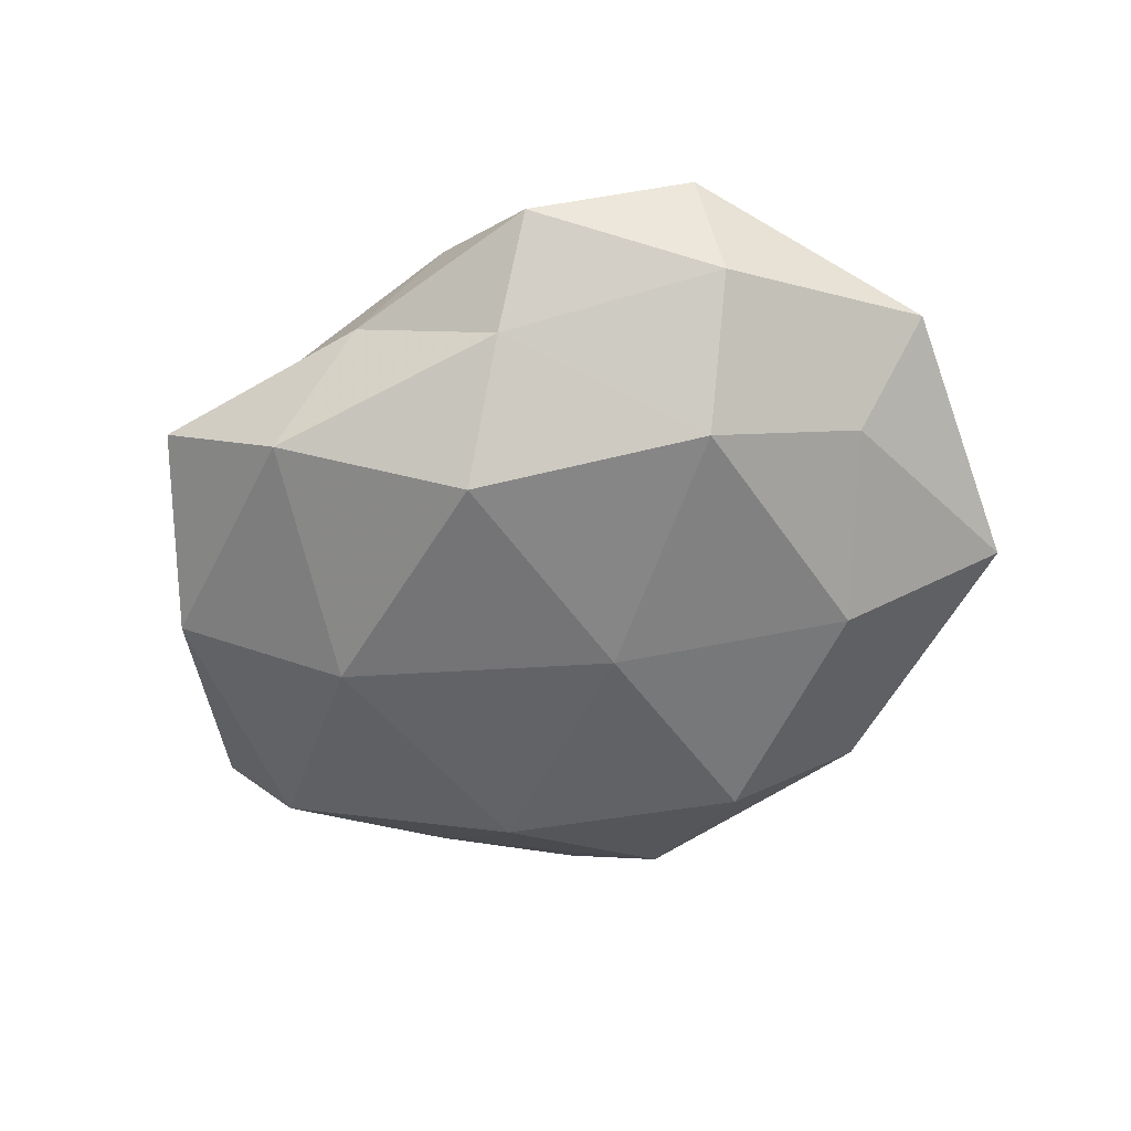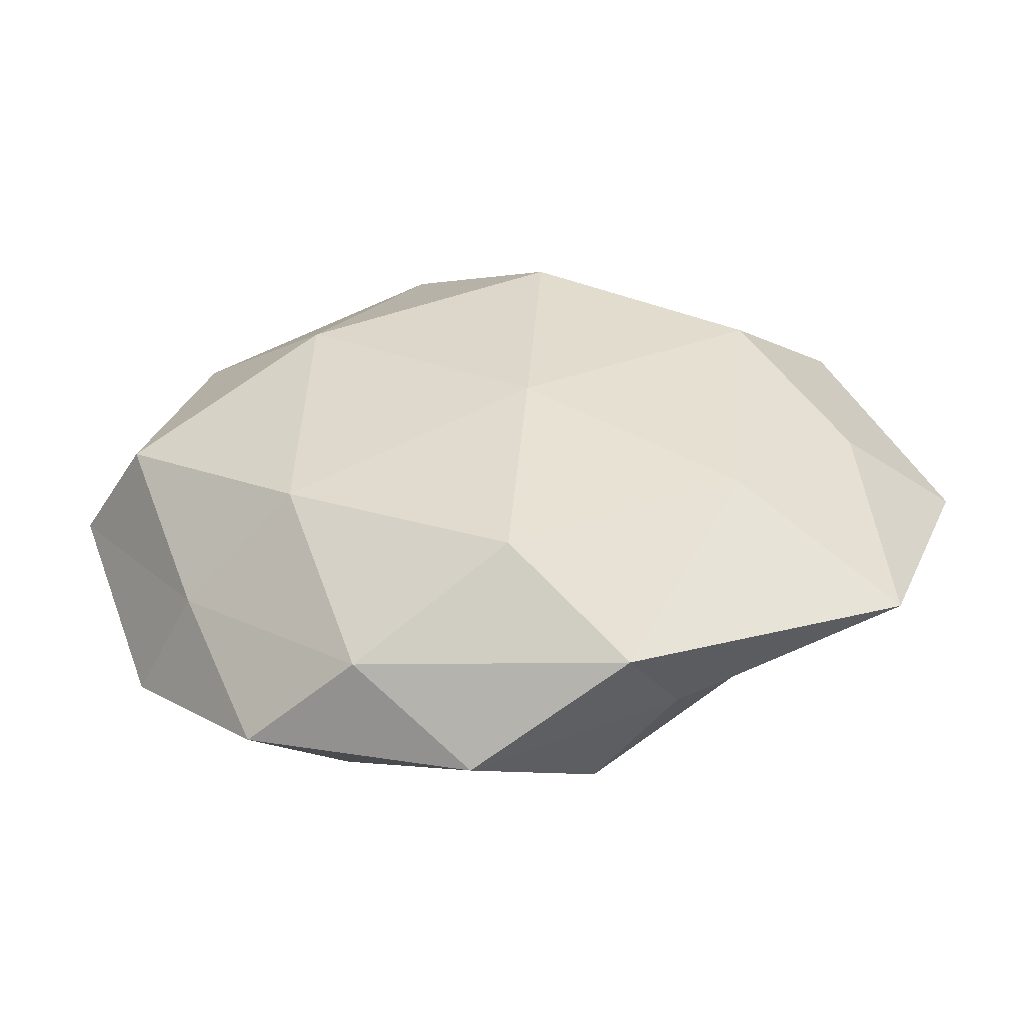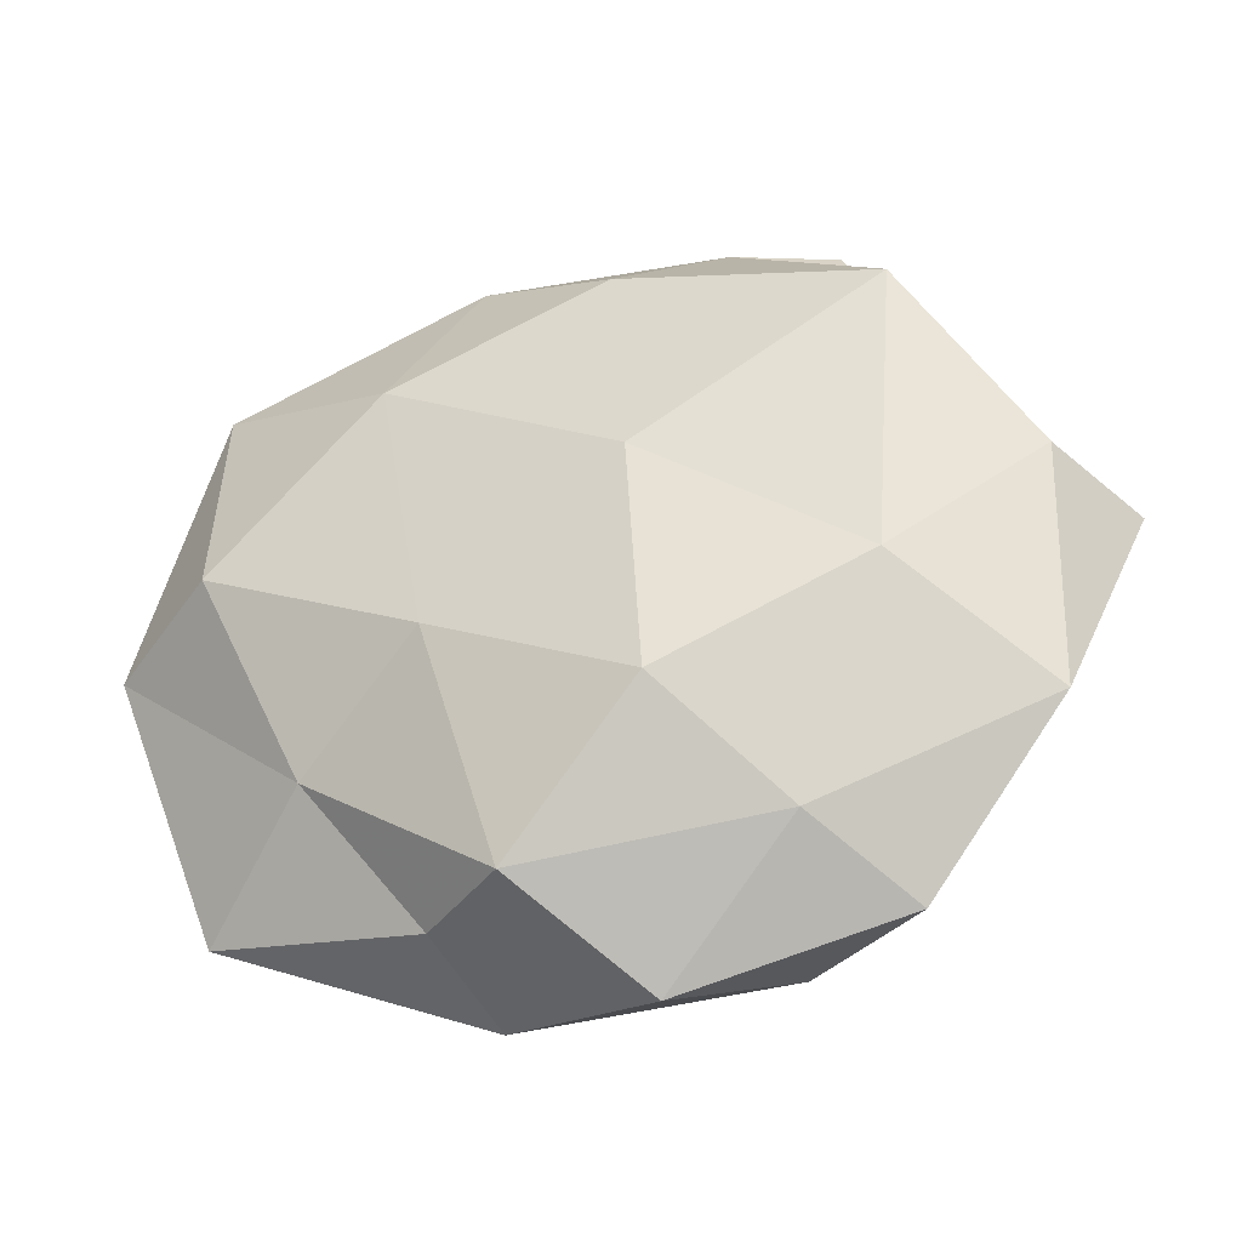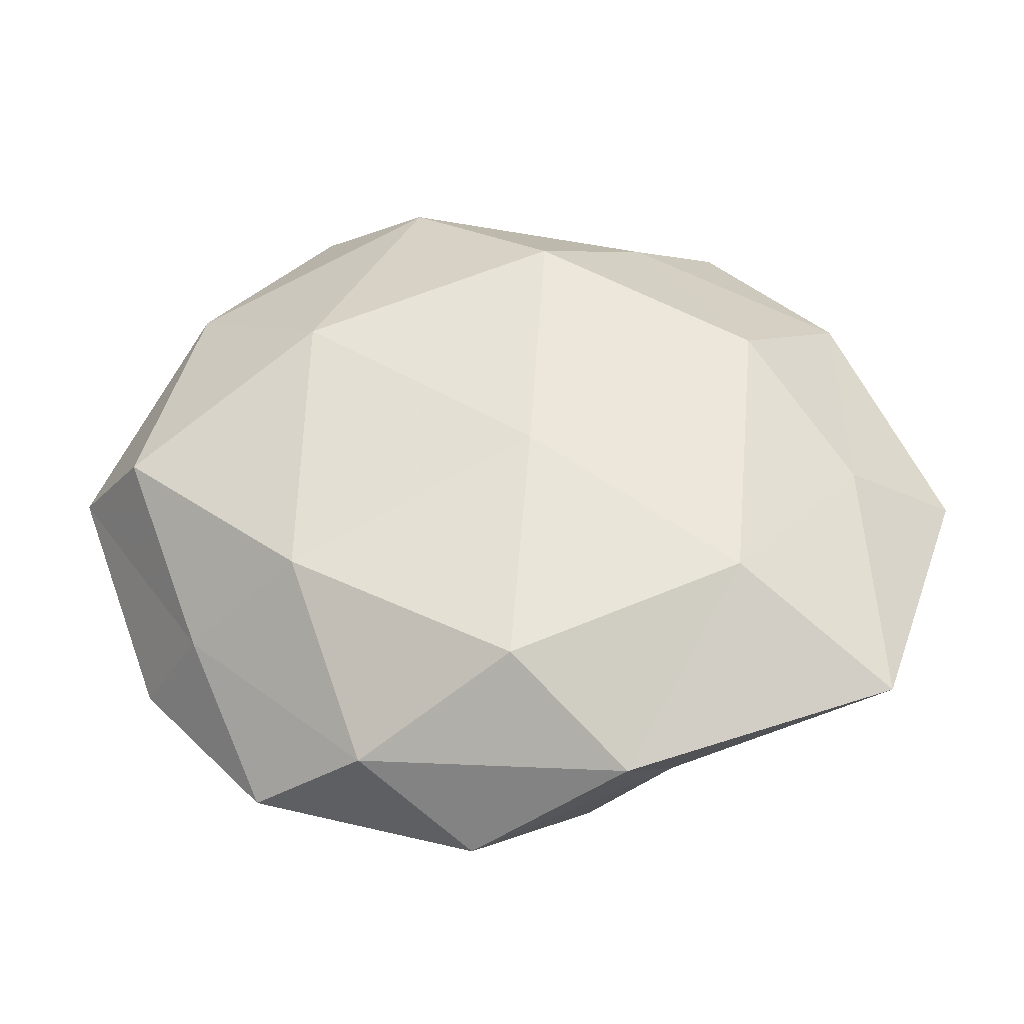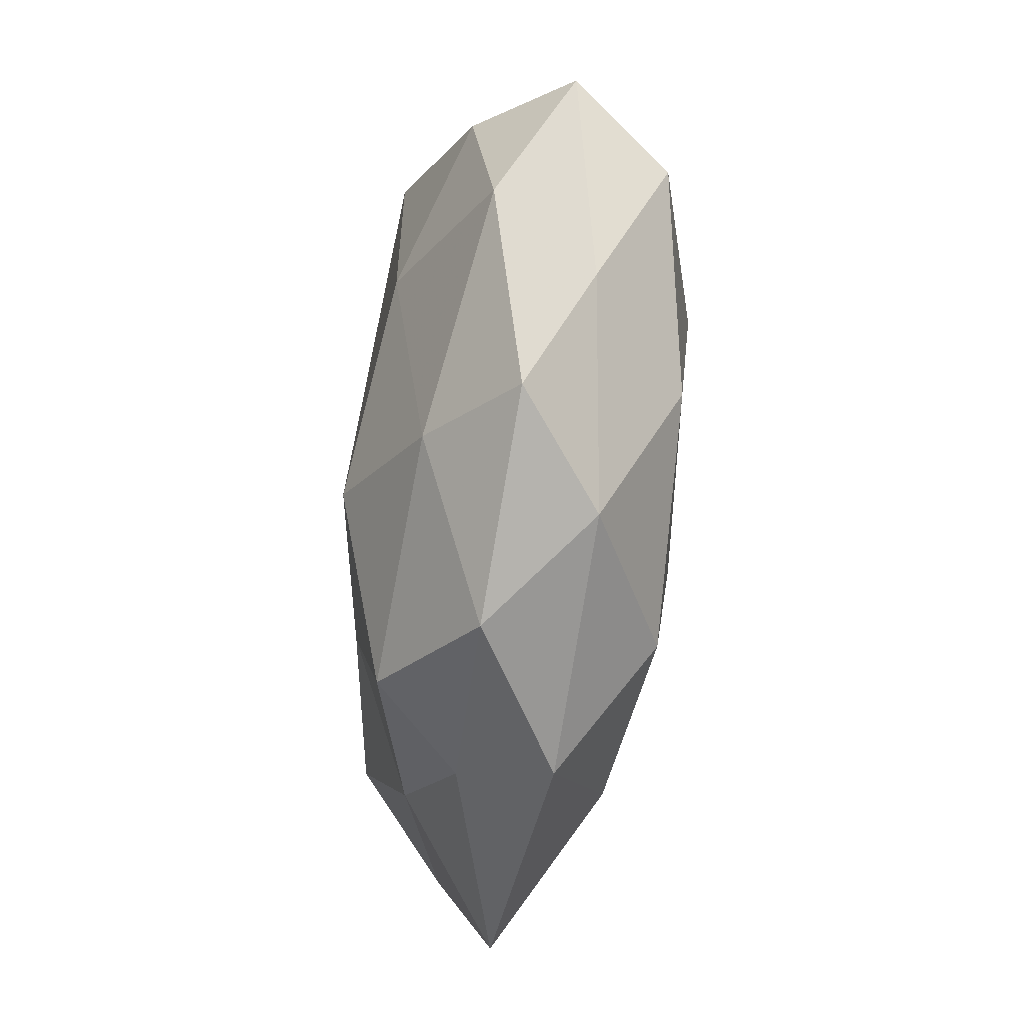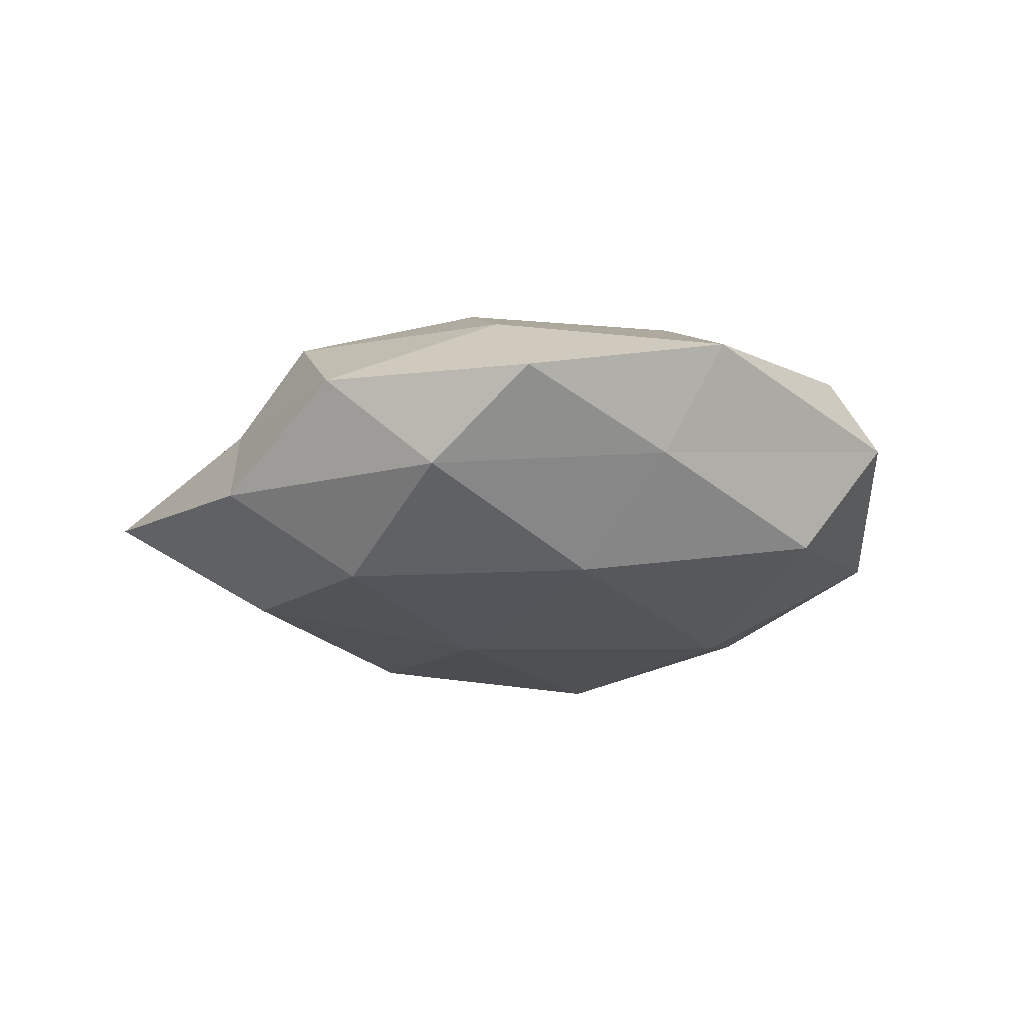
<metadata>
{"format":"obj","ext":"obj","renderer":"f3d","projection":"perspective","resolution":1024,"background":"white","views":[{"elev":-57.7,"azim":-141.3,"up":"+Z"},{"elev":-57.6,"azim":-174.3,"up":"+Y"},{"elev":-33.8,"azim":15.4,"up":"+Y"},{"elev":-37.8,"azim":-175.1,"up":"+Y"},{"elev":-68.1,"azim":83.1,"up":"+Y"},{"elev":-17.6,"azim":35.4,"up":"+Z"}]}
</metadata>
<code>
v 0.02395 -0.02046 -0.01755
v -0.03298 0.01096 -0.01754
v 0.03021 -0.04188 0.002583
v -0.0452 0.0284 0.00836
v -0.01485 0.04032 0.009095
v 0.01042 0.04086 -0.01354
v -0.007324 0.02499 -0.02164
v -0.009707 -0.03814 0.01482
v 0.003951 -0.04901 0.004056
v 0.03295 0.02528 0.01873
v -0.03324 -0.02203 0.009789
v 0.04609 -0.001281 -0.01383
v 0.005083 0.006055 0.0214
v -0.01951 0.03458 -0.01051
v -0.01533 -0.04534 -0.006696
v -0.04518 -0.004407 -0.008367
v -0.04739 -0.03332 -0.002929
v 0.0227 0.01381 -0.02094
v -0.05776 -0.001909 0.00337
v -0.04383 0.001936 0.01517
v -0.003181 0.04257 -0.001618
v 0.03819 -0.02321 -0.005193
v -0.002535 -0.03514 -0.01751
v 0.03978 0.02702 -0.009466
v -0.02985 -0.02236 -0.01517
v 0.04747 0.005354 0.01079
v 0.02457 0.04681 -0.002961
v -0.02923 0.04154 -0.0005486
v -0.0445 0.02229 -0.005508
v 0.0163 -0.04291 -0.007773
v 0.002454 0.03193 0.01745
v -0.01767 -0.01022 0.01826
v 0.05529 0.002531 -0.001267
v 0.03584 0.02571 0.003951
v -0.02276 0.02034 0.01879
v 0.02013 -0.03457 0.01275
v -0.005269 -0.005782 -0.02104
v 0.01372 0.0407 0.007785
v 0.04652 -0.02245 0.007765
v 0.006815 -0.02187 0.02144
v -0.02038 -0.03852 0.00431
v 0.0304 -0.009334 0.01796
f 14 7 2
f 6 7 14
f 6 18 7
f 18 12 1
f 11 19 17
f 17 19 16
f 19 20 4
f 11 20 19
f 6 14 21
f 22 1 12
f 24 18 6
f 24 12 18
f 25 16 2
f 17 25 15
f 17 16 25
f 15 25 23
f 27 6 21
f 27 24 6
f 5 28 4
f 21 28 5
f 21 14 28
f 14 2 29
f 29 2 16
f 19 4 29
f 16 19 29
f 29 4 28
f 28 14 29
f 9 30 3
f 15 30 9
f 30 1 22
f 3 30 22
f 30 23 1
f 15 23 30
f 10 31 13
f 8 32 11
f 11 32 20
f 12 33 22
f 24 33 12
f 34 10 26
f 27 34 24
f 34 33 24
f 34 26 33
f 5 4 35
f 35 4 20
f 31 5 35
f 35 13 31
f 32 13 35
f 20 32 35
f 9 3 36
f 9 36 8
f 37 2 7
f 18 1 37
f 7 18 37
f 37 1 23
f 25 2 37
f 23 25 37
f 21 5 38
f 27 21 38
f 38 5 31
f 38 31 10
f 38 10 34
f 27 38 34
f 22 39 3
f 33 39 22
f 33 26 39
f 36 3 39
f 8 40 32
f 32 40 13
f 8 36 40
f 41 9 8
f 41 8 11
f 41 15 9
f 41 11 17
f 41 17 15
f 10 13 42
f 26 10 42
f 42 39 26
f 36 39 42
f 42 13 40
f 40 36 42

</code>
